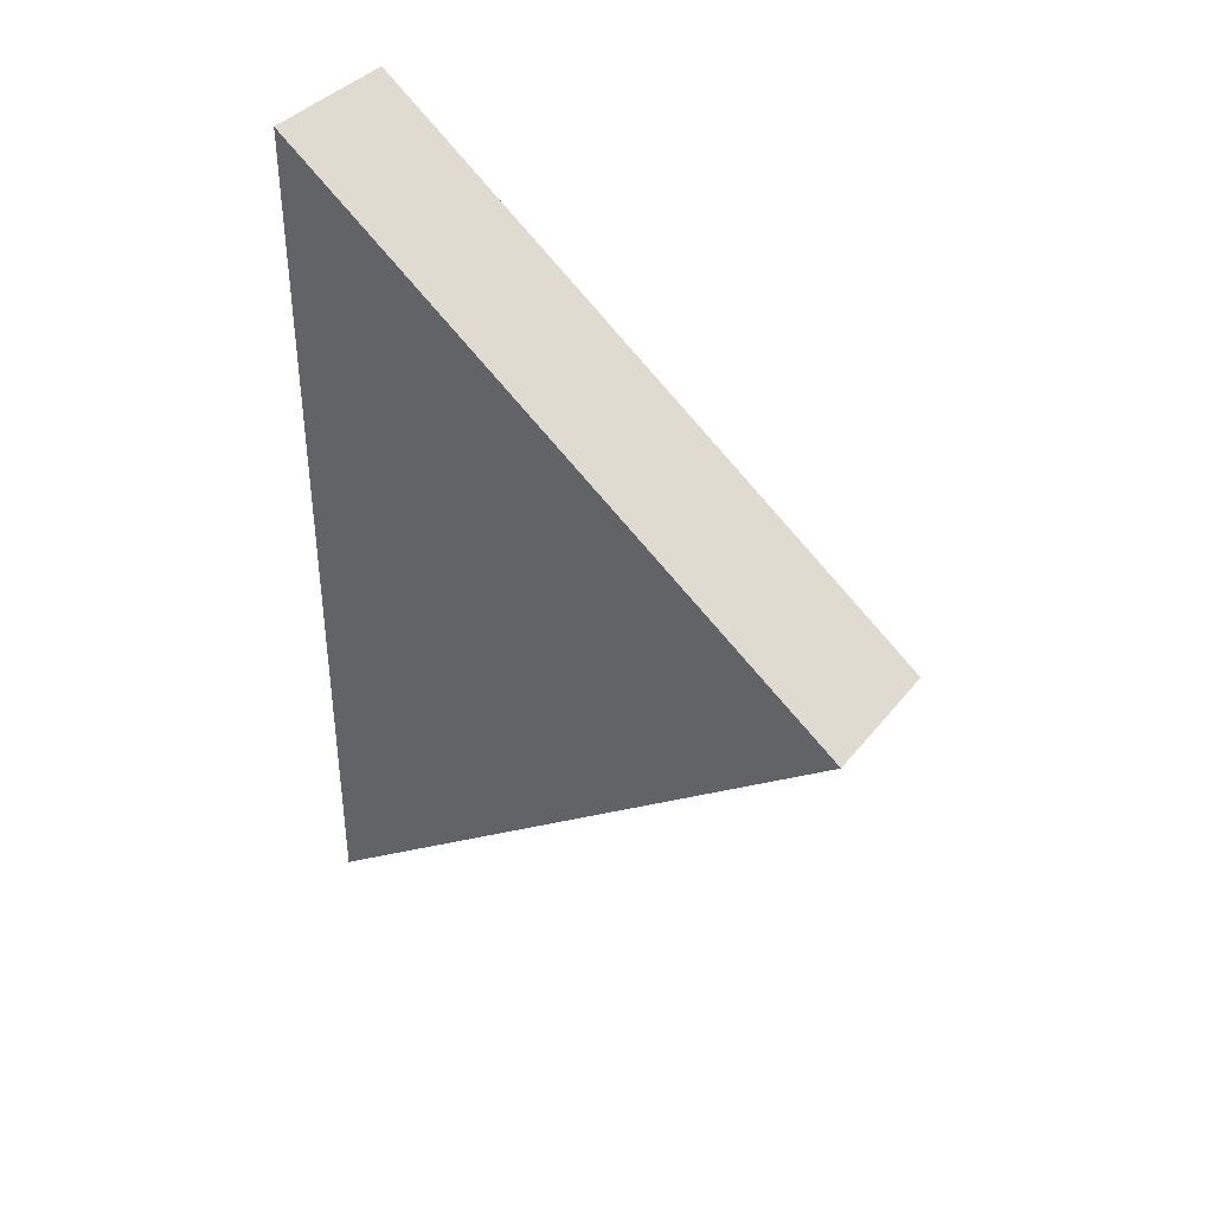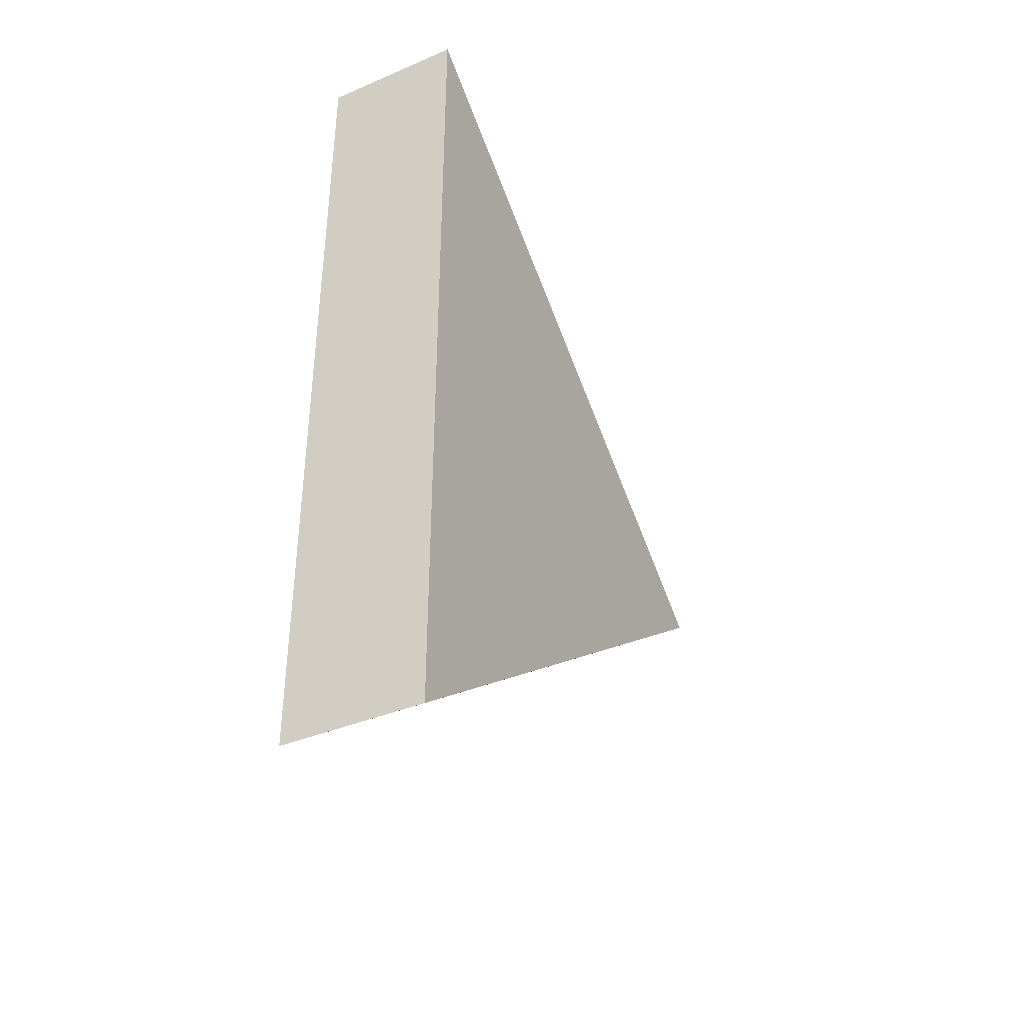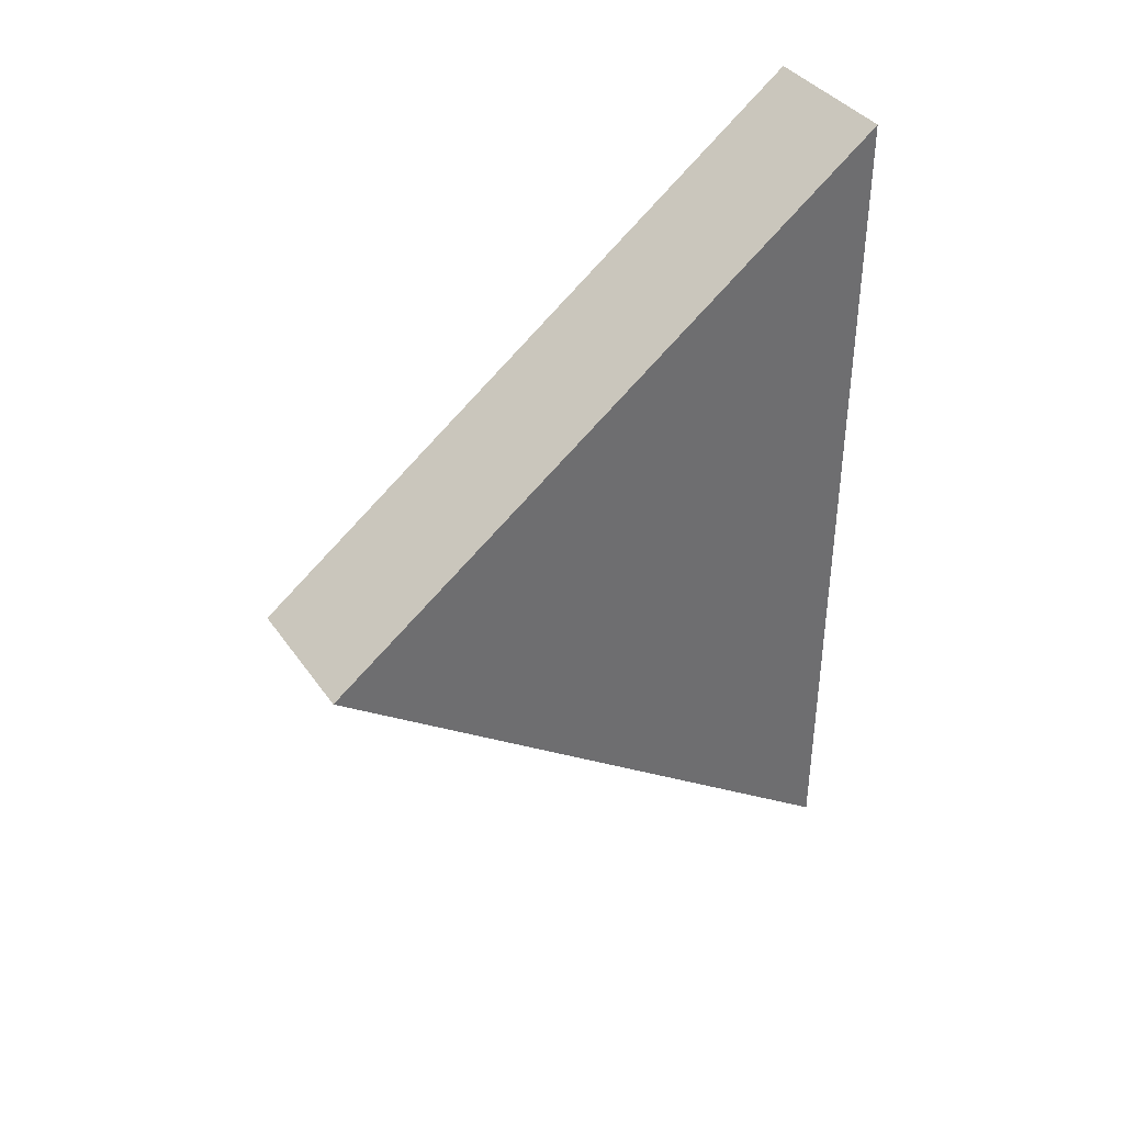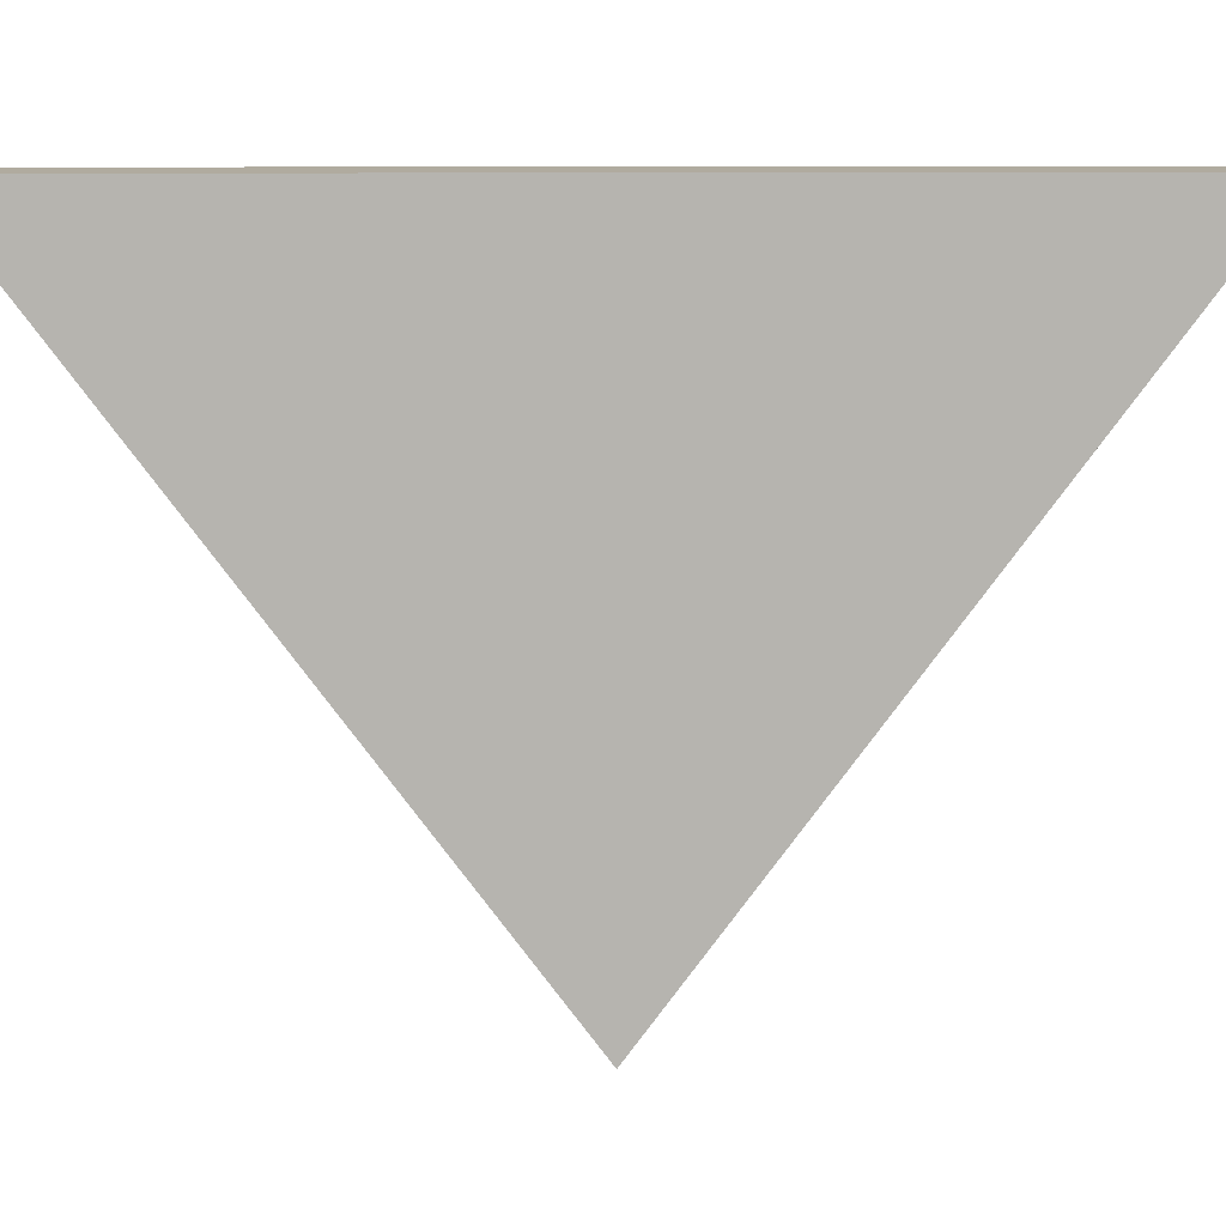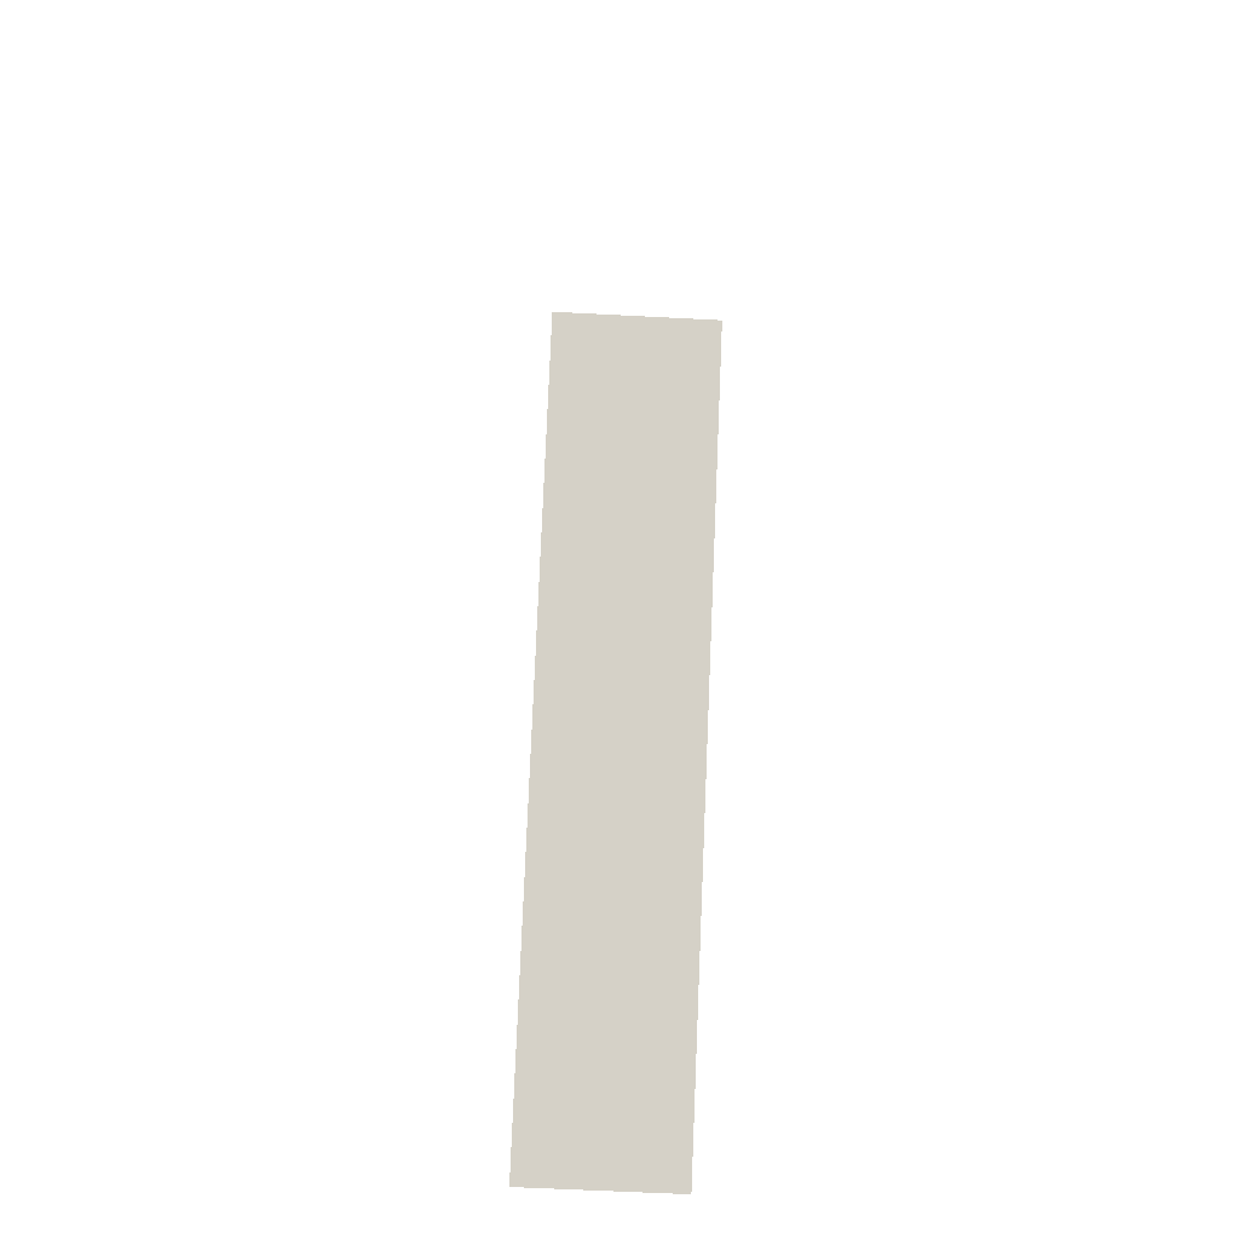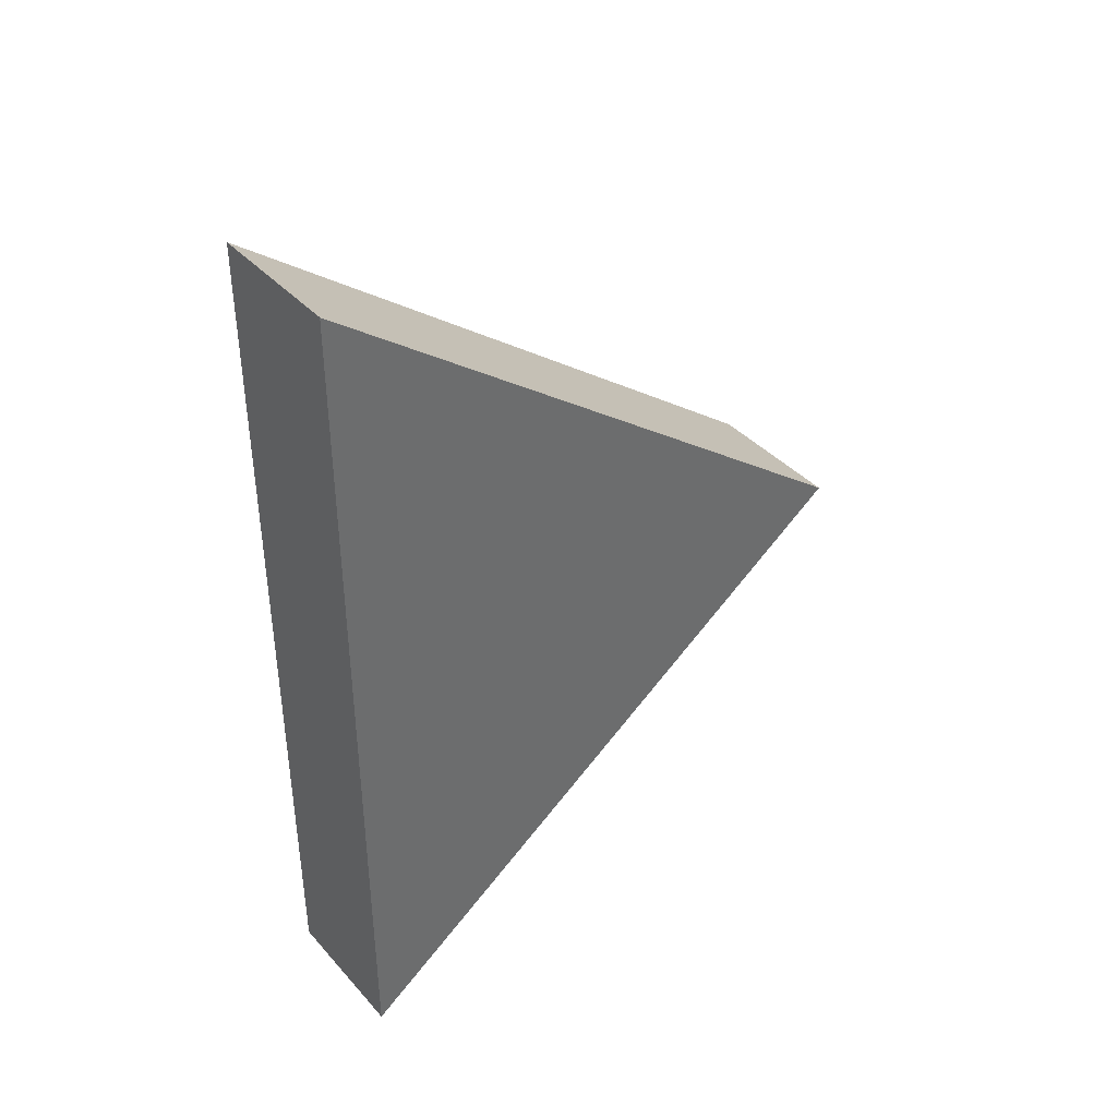
<metadata>
{"format":"obj","ext":"obj","renderer":"f3d","projection":"perspective","resolution":1024,"background":"white","views":[{"elev":38.2,"azim":-55.9,"up":"+Z"},{"elev":-38.6,"azim":-151.9,"up":"+Z"},{"elev":38.3,"azim":58.9,"up":"+Z"},{"elev":9.7,"azim":88.1,"up":"+Y"},{"elev":-63.3,"azim":-3.0,"up":"+Z"},{"elev":39.3,"azim":-127.2,"up":"+Z"}]}
</metadata>
<code>
v 736 -128 96
v 752 -128 0
v 736 -128 0
v 752 -128 96
v 736 -192 48
v 752 -192 48
f 1 2 3
f 1 4 2
f 3 5 1
f 4 6 2
f 5 4 1
f 5 6 4
f 3 6 5
f 3 2 6

</code>
